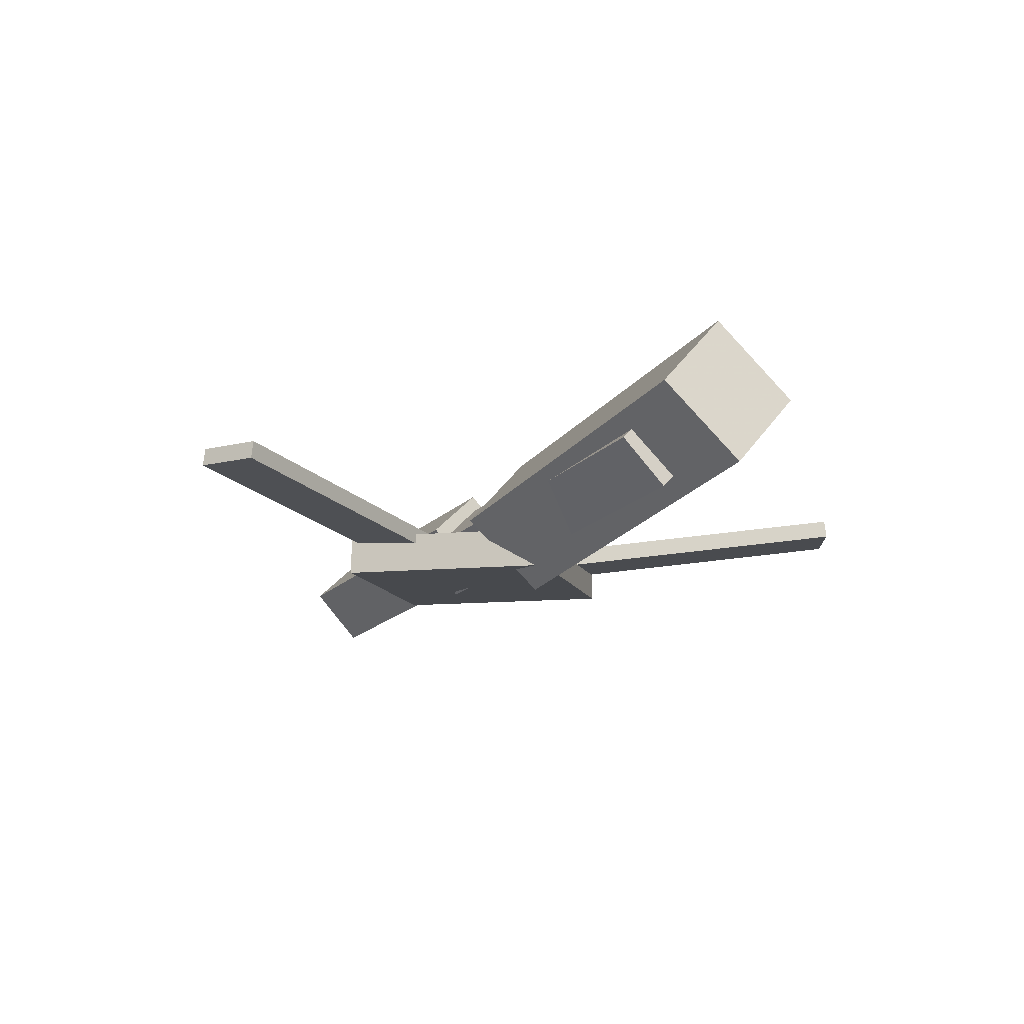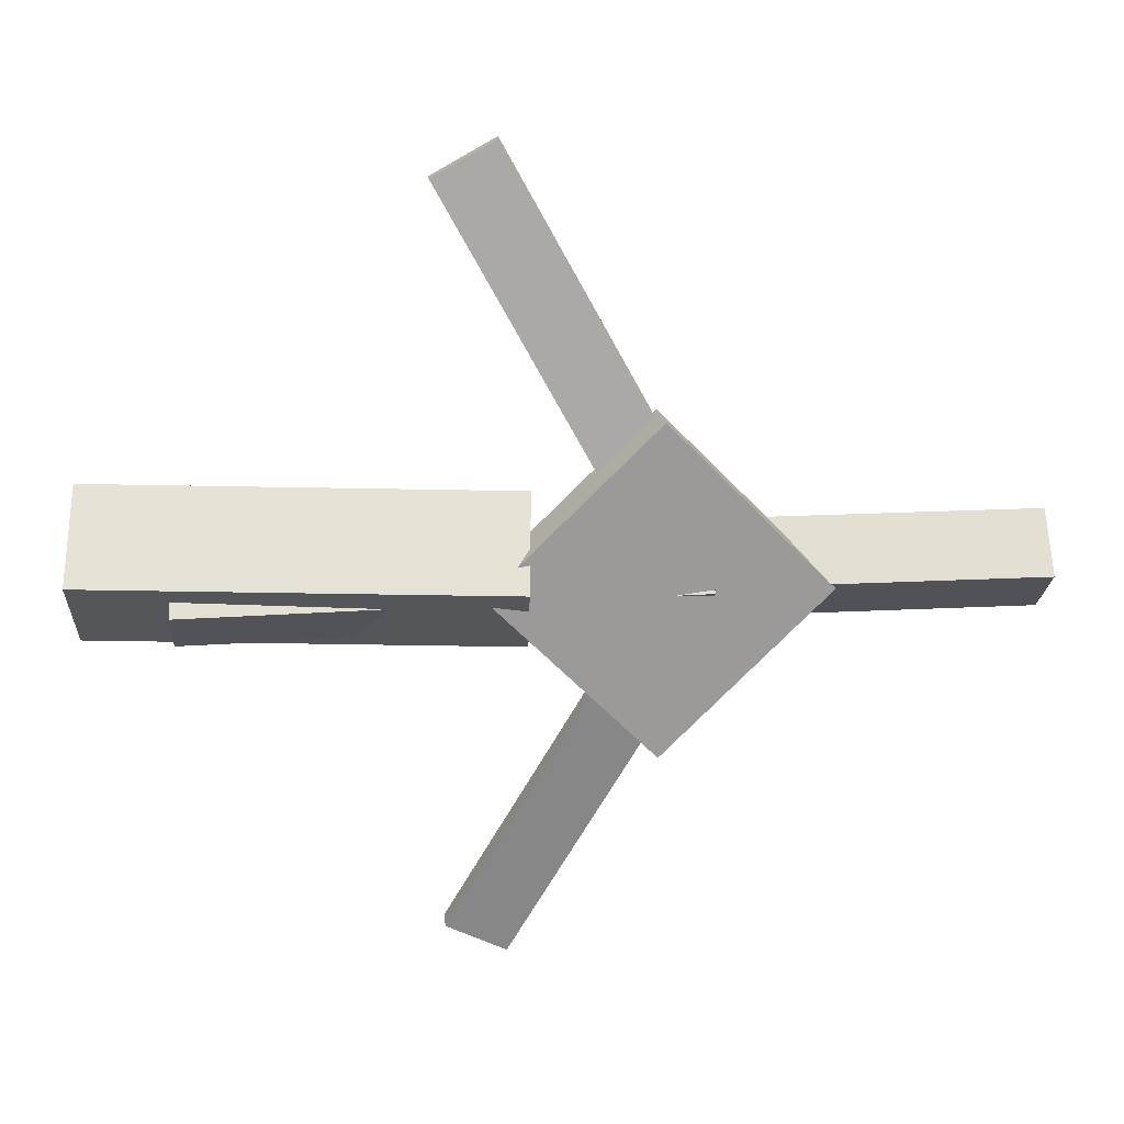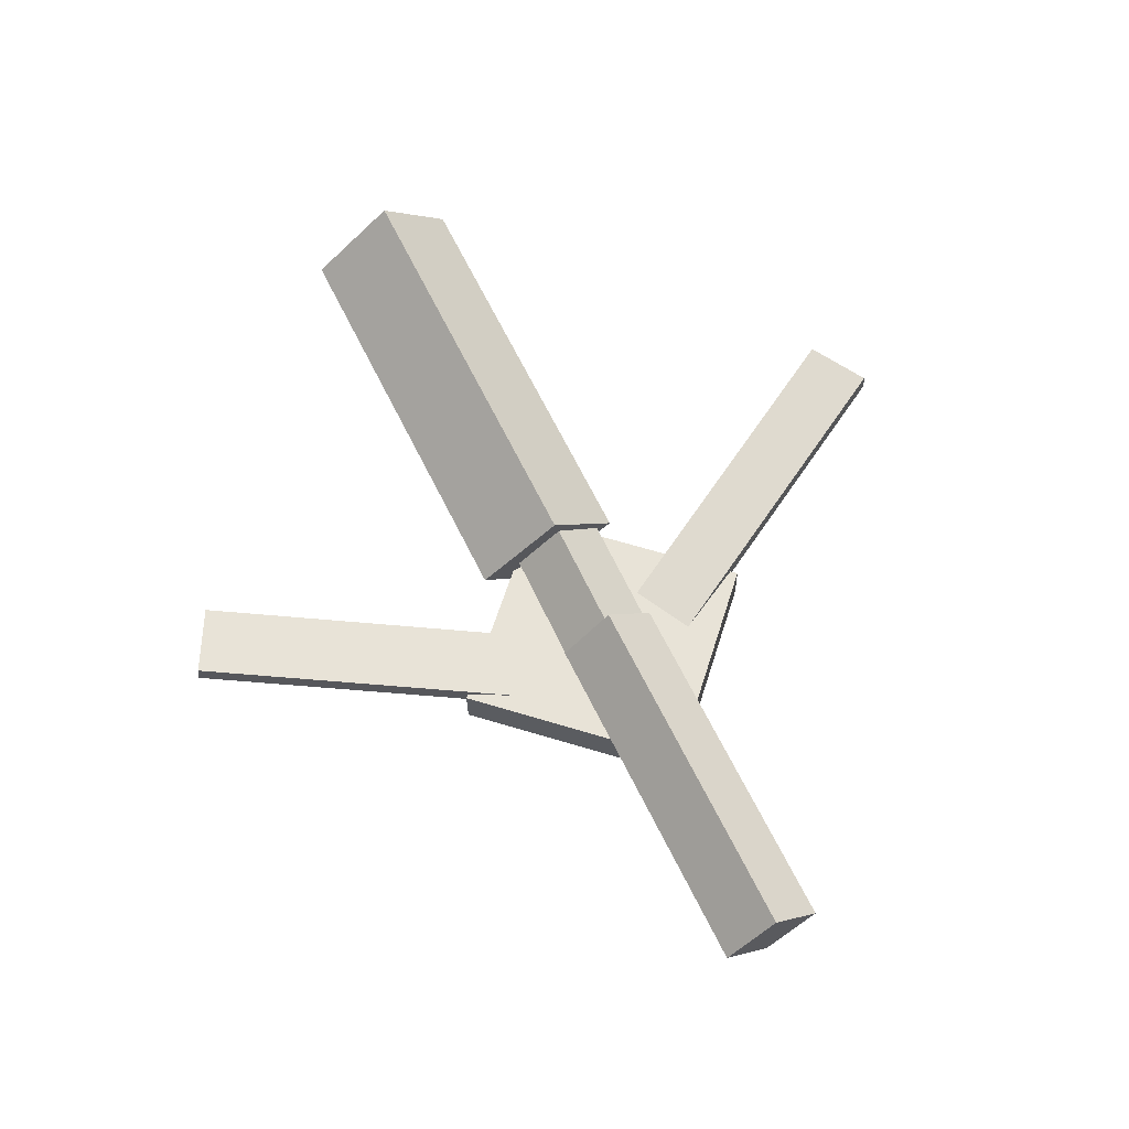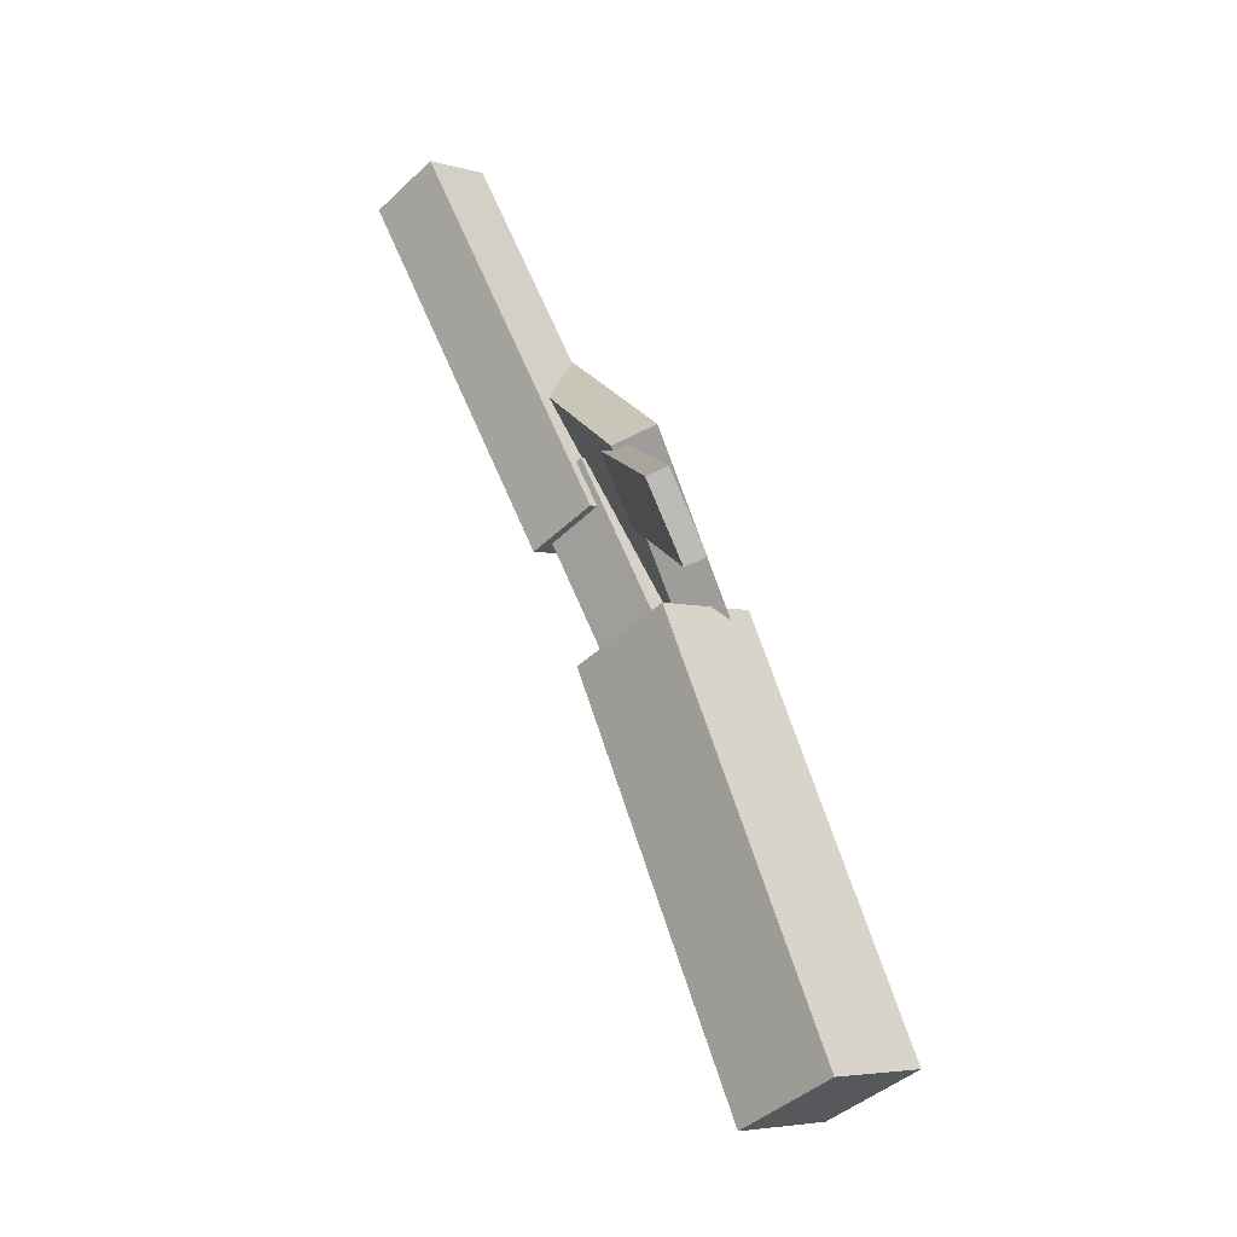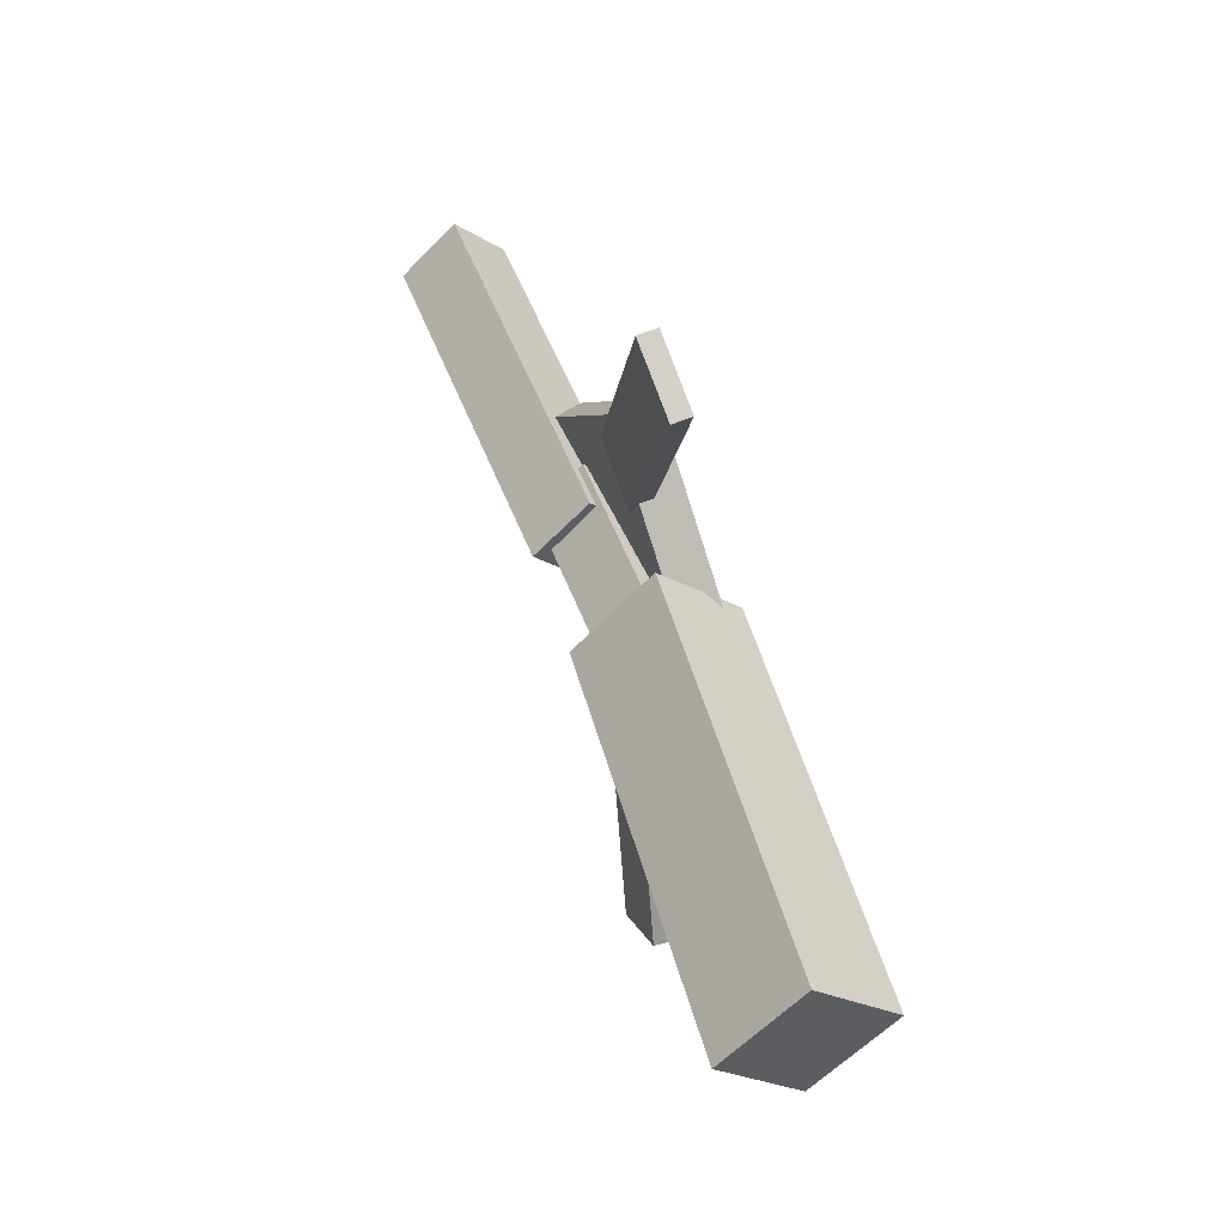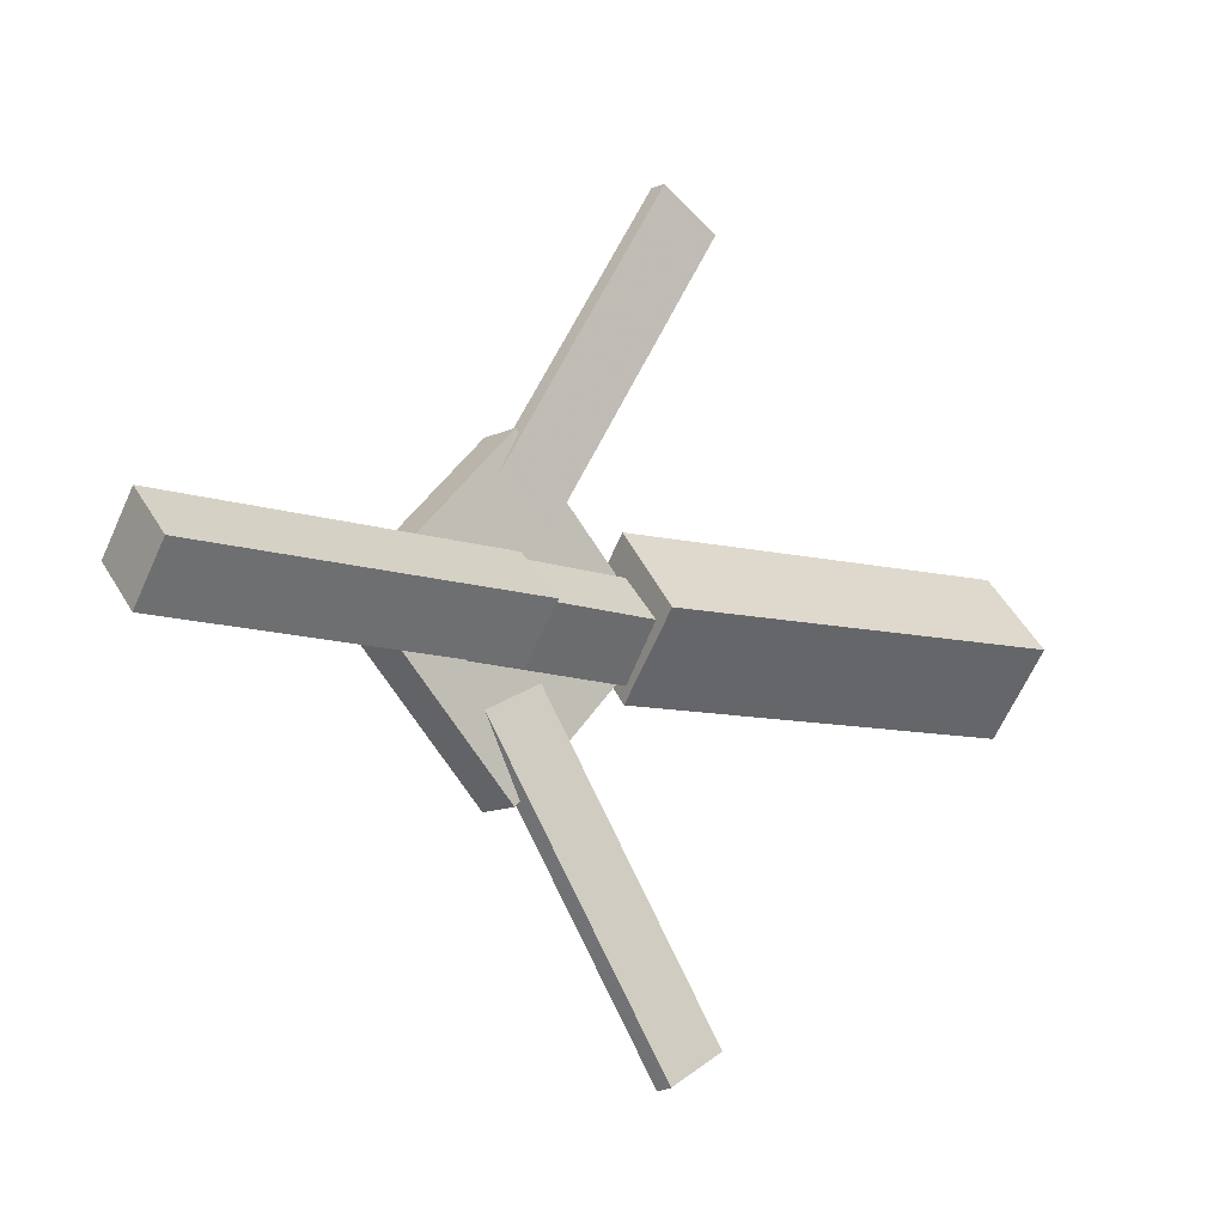
<metadata>
{"format":"obj","ext":"obj","renderer":"f3d","projection":"perspective","resolution":1024,"background":"white","views":[{"elev":-14.4,"azim":-117.5,"up":"+Y"},{"elev":21.1,"azim":-7.8,"up":"+Z"},{"elev":64.0,"azim":63.8,"up":"+Y"},{"elev":68.0,"azim":-115.2,"up":"+Z"},{"elev":52.3,"azim":-112.7,"up":"+Z"},{"elev":-12.3,"azim":140.2,"up":"+Z"}]}
</metadata>
<code>
v -0.03718 -0.04967 -0.05363
v -0.04322 -0.1088 0.01022
v -0.3635 -0.008893 -0.04677
v -0.3695 -0.06803 0.01708
v -0.02836 0.01126 0.003636
v -0.03441 -0.04788 0.06749
v -0.3547 0.05204 0.0105
v -0.3607 -0.007101 0.07435
f 1.0 7.0 5.0
f 1.0 3.0 7.0
f 1.0 4.0 3.0
f 1.0 2.0 4.0
f 3.0 8.0 7.0
f 3.0 4.0 8.0
f 5.0 7.0 8.0
f 5.0 8.0 6.0
f 1.0 5.0 6.0
f 1.0 6.0 2.0
f 2.0 6.0 8.0
f 2.0 8.0 4.0
v -0.05415 -0.03864 0.3224
v -0.0536 -0.0239 0.3208
v -0.1034 -0.03963 0.2958
v -0.1029 -0.02489 0.2942
v 0.08417 -0.071 0.06693
v 0.08471 -0.05626 0.06536
v 0.03492 -0.07199 0.04038
v 0.03547 -0.05725 0.03881
f 9.0 15.0 13.0
f 9.0 11.0 15.0
f 9.0 12.0 11.0
f 9.0 10.0 12.0
f 11.0 16.0 15.0
f 11.0 12.0 16.0
f 13.0 15.0 16.0
f 13.0 16.0 14.0
f 9.0 13.0 14.0
f 9.0 14.0 10.0
f 10.0 14.0 16.0
f 10.0 16.0 12.0
v -0.2968 -0.0736 -0.007681
v 0.09451 -0.08845 -0.003276
v -0.2958 -0.03497 0.03168
v 0.09553 -0.04982 0.03609
v -0.295 -0.03691 -0.04373
v 0.0963 -0.05176 -0.03932
v -0.294 0.00172 -0.004364
v 0.09733 -0.01313 4.149e-05
f 17.0 23.0 21.0
f 17.0 19.0 23.0
f 17.0 20.0 19.0
f 17.0 18.0 20.0
f 19.0 24.0 23.0
f 19.0 20.0 24.0
f 21.0 23.0 24.0
f 21.0 24.0 22.0
f 17.0 21.0 22.0
f 17.0 22.0 18.0
f 18.0 22.0 24.0
f 18.0 24.0 20.0
v 0.3496 -0.0461 -0.04299
v 0.0601 -0.03557 -0.04202
v 0.3511 -0.008558 -0.002745
v 0.0616 0.00197 -0.001777
v 0.3482 -0.08836 -0.003512
v 0.0587 -0.07783 -0.002544
v 0.3497 -0.05082 0.03673
v 0.0602 -0.04029 0.0377
f 25.0 31.0 29.0
f 25.0 27.0 31.0
f 25.0 28.0 27.0
f 25.0 26.0 28.0
f 27.0 32.0 31.0
f 27.0 28.0 32.0
f 29.0 31.0 32.0
f 29.0 32.0 30.0
f 25.0 29.0 30.0
f 25.0 30.0 26.0
f 26.0 30.0 32.0
f 26.0 32.0 28.0
v 0.05396 -0.08838 -0.1316
v 0.1848 -0.08282 -0.006417
v -0.07415 -0.09257 0.002351
v 0.05665 -0.08701 0.1276
v 0.05269 -0.05479 -0.1318
v 0.1835 -0.04923 -0.006581
v -0.07542 -0.05899 0.002187
v 0.05538 -0.05343 0.1274
f 33.0 39.0 37.0
f 33.0 35.0 39.0
f 33.0 36.0 35.0
f 33.0 34.0 36.0
f 35.0 40.0 39.0
f 35.0 36.0 40.0
f 37.0 39.0 40.0
f 37.0 40.0 38.0
f 33.0 37.0 38.0
f 33.0 38.0 34.0
f 34.0 38.0 40.0
f 34.0 40.0 36.0
v 0.08499 -0.06976 -0.06051
v 0.0374 -0.07169 -0.03481
v -0.05362 -0.03545 -0.3145
v -0.1012 -0.03739 -0.2888
v 0.08536 -0.05499 -0.05872
v 0.03777 -0.05693 -0.03301
v -0.05325 -0.02069 -0.3127
v -0.1008 -0.02262 -0.287
f 41.0 47.0 45.0
f 41.0 43.0 47.0
f 41.0 44.0 43.0
f 41.0 42.0 44.0
f 43.0 48.0 47.0
f 43.0 44.0 48.0
f 45.0 47.0 48.0
f 45.0 48.0 46.0
f 41.0 45.0 46.0
f 41.0 46.0 42.0
f 42.0 46.0 48.0
f 42.0 48.0 44.0

</code>
